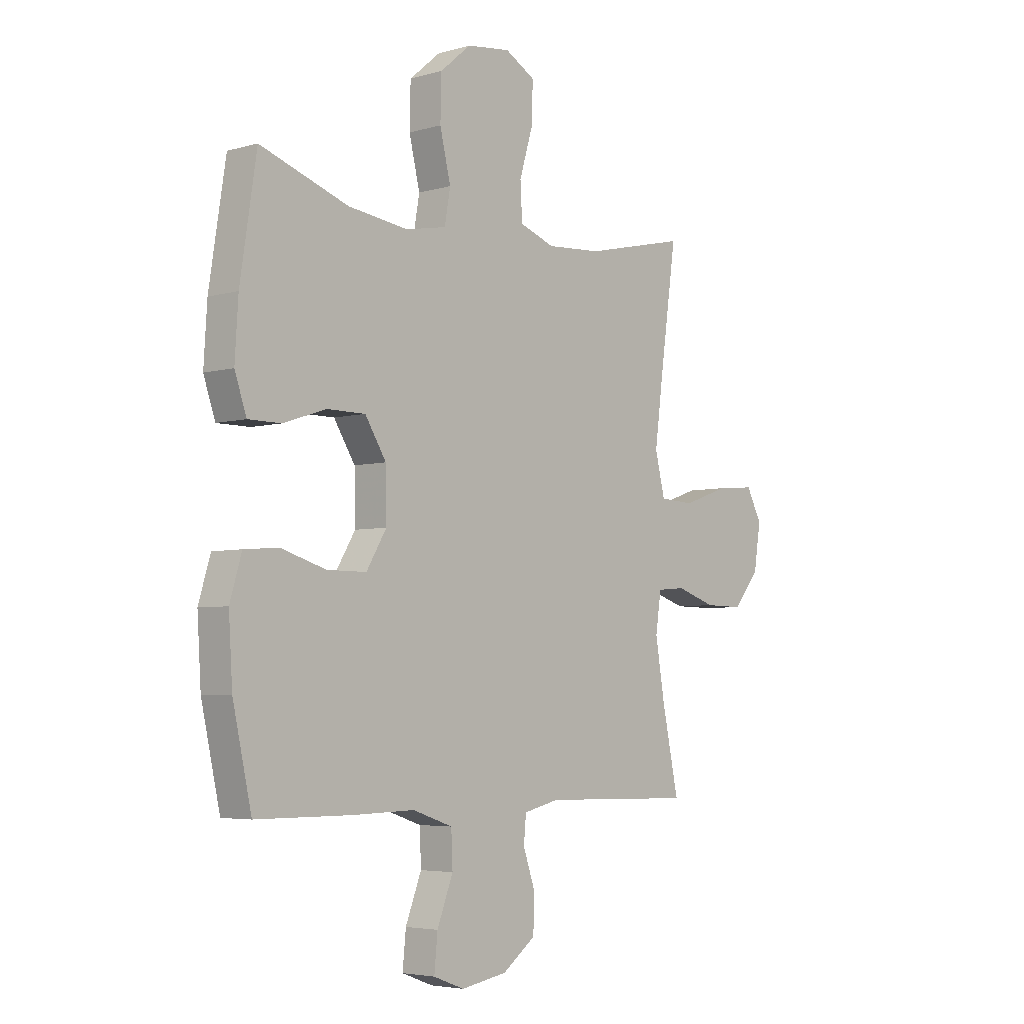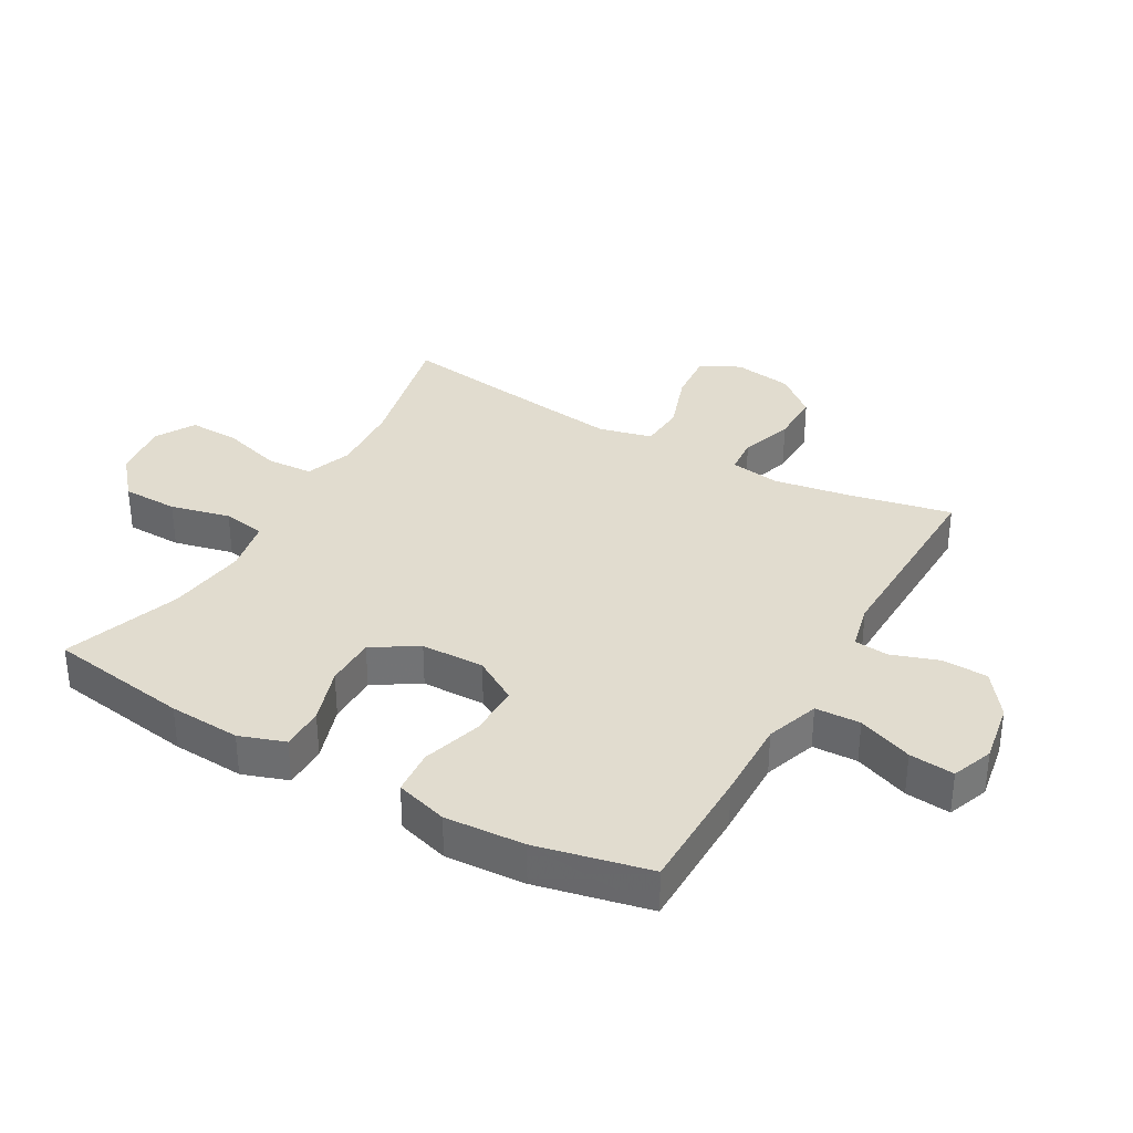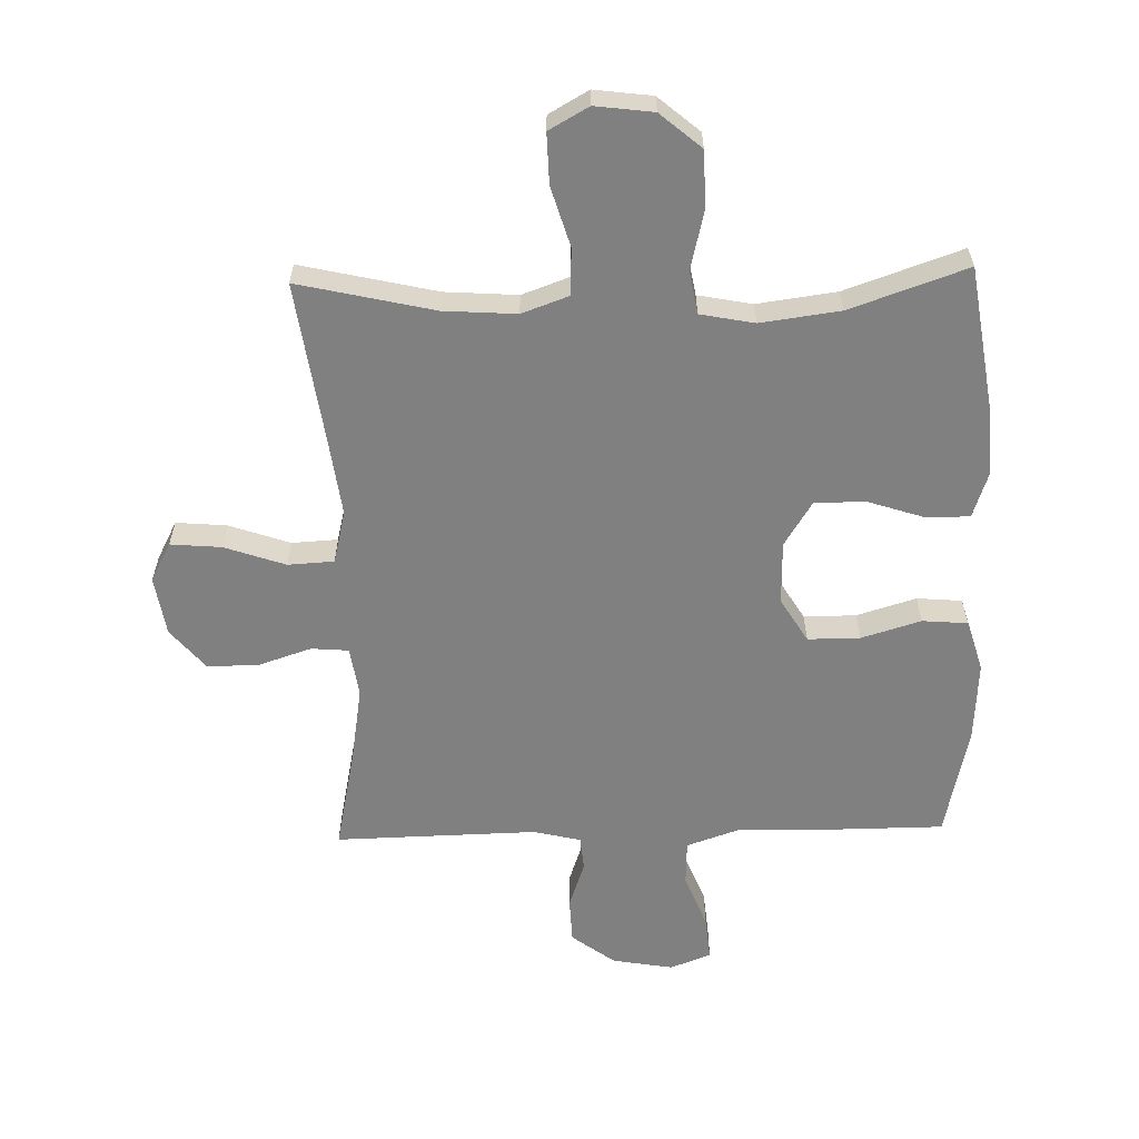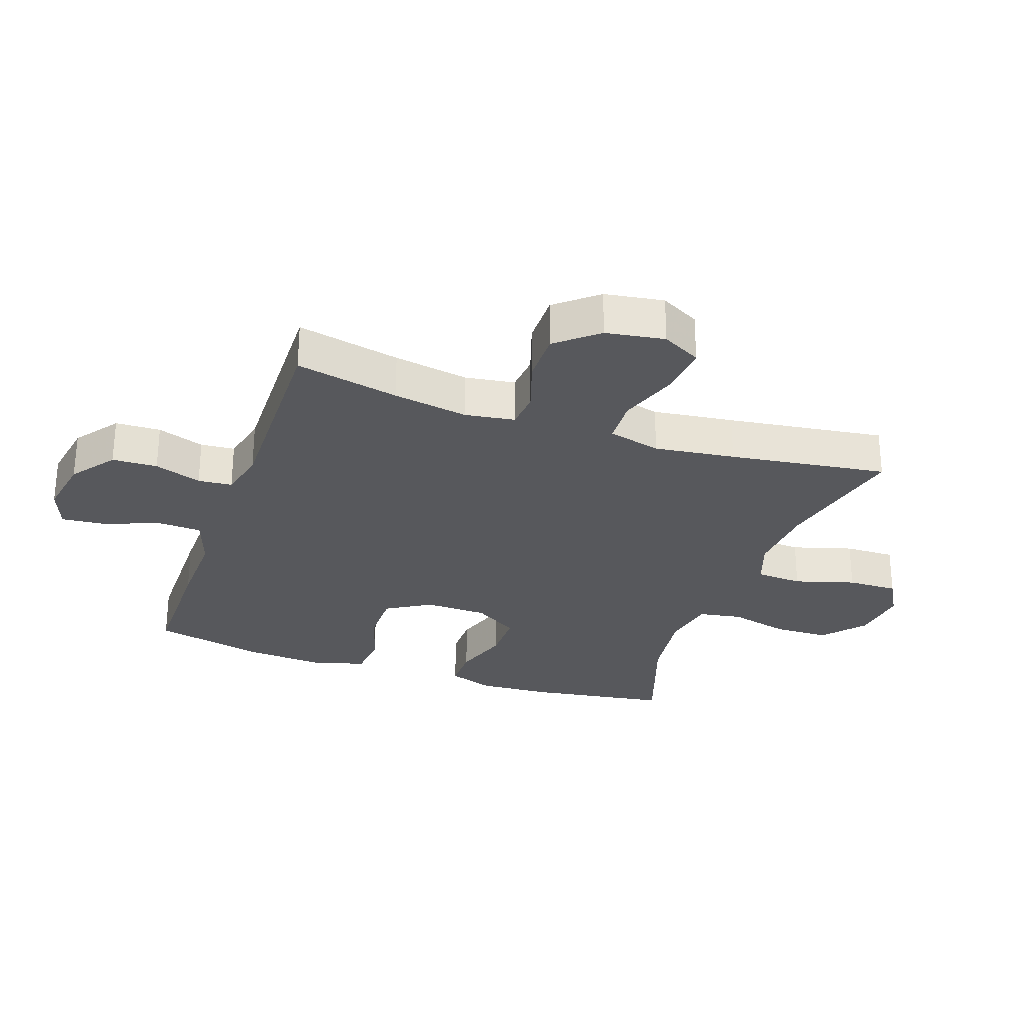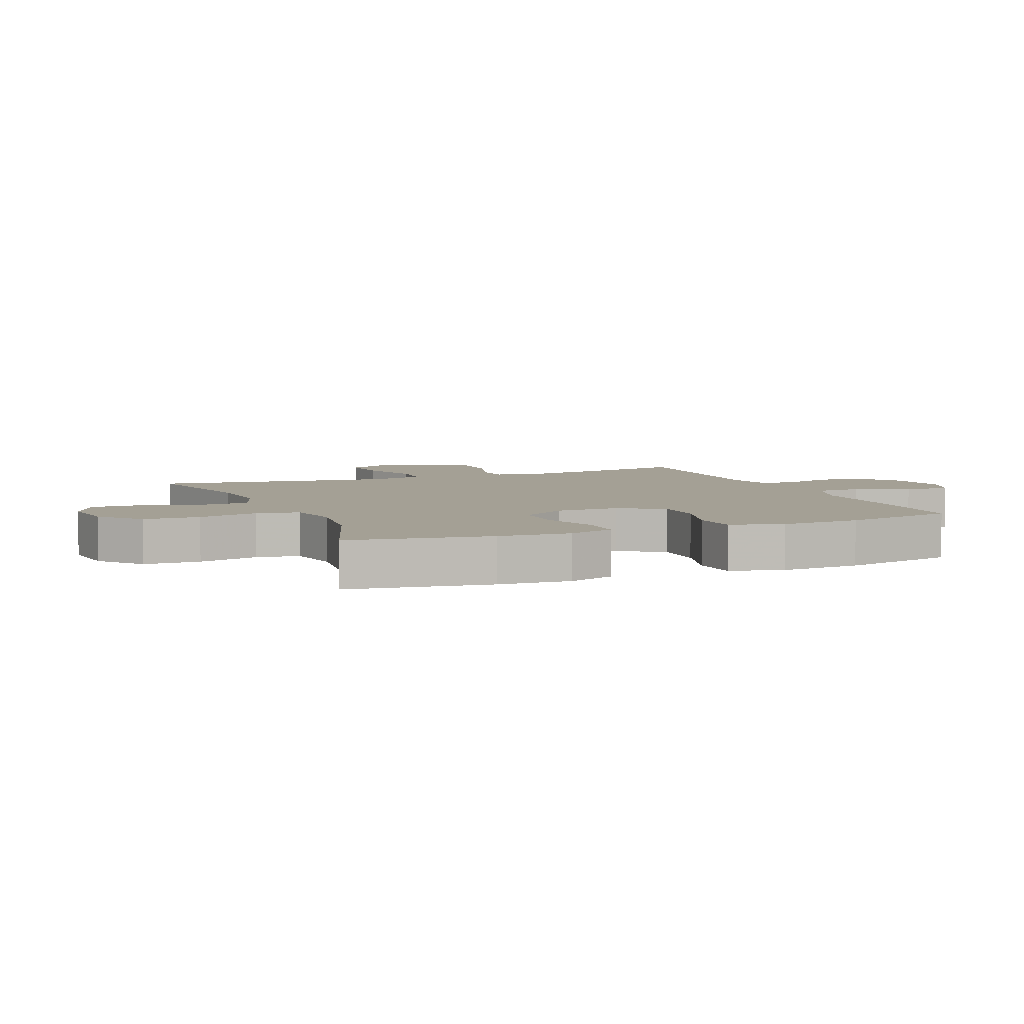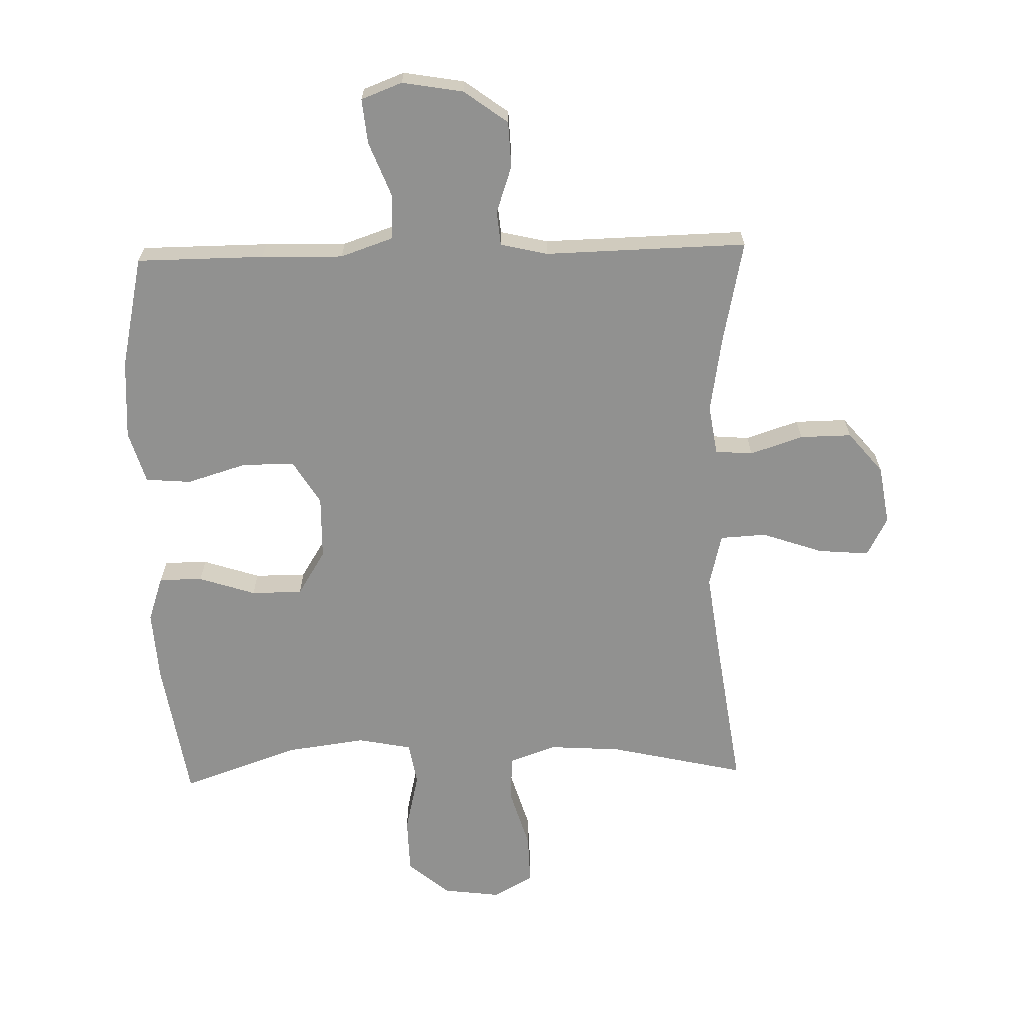
<metadata>
{"format":"obj","ext":"obj","renderer":"f3d","projection":"perspective","resolution":1024,"background":"white","views":[{"elev":-4.6,"azim":132.1,"up":"+Z"},{"elev":34.3,"azim":119.7,"up":"+Y"},{"elev":-60.2,"azim":1.5,"up":"+Y"},{"elev":-28.5,"azim":-109.3,"up":"+Y"},{"elev":5.7,"azim":67.6,"up":"+Y"},{"elev":-65.9,"azim":-178.4,"up":"+Y"}]}
</metadata>
<code>
v 0.5 0.07 -0.5
v 0.295 0.07 -0.501
v 0.164 0.07 -0.498
v 0.079 0.07 -0.527
v 0.076 0.07 -0.599
v 0.11 0.07 -0.687
v 0.117 0.07 -0.759
v 0.051 0.07 -0.784
v -0.047 0.07 -0.767
v -0.117 0.07 -0.715
v -0.12 0.07 -0.642
v -0.094 0.07 -0.566
v -0.099 0.07 -0.511
v -0.175 0.07 -0.493
v -0.5 0.07 -0.5
v -0.465 0.07 -0.333
v -0.445 0.07 -0.212
v -0.457 0.07 -0.132
v -0.517 0.07 -0.127
v -0.602 0.07 -0.155
v -0.685 0.07 -0.156
v -0.74 0.07 -0.09
v -0.755 0.07 0.005
v -0.722 0.07 0.068
v -0.64 0.07 0.061
v -0.542 0.07 0.027
v -0.468 0.07 0.031
v -0.447 0.07 0.116
v -0.464 0.07 0.246
v -0.5 0.07 0.5
v -0.282 0.07 0.45
v -0.165 0.07 0.442
v -0.09 0.07 0.469
v -0.086 0.07 0.544
v -0.115 0.07 0.641
v -0.117 0.07 0.722
v -0.053 0.07 0.758
v 0.04 0.07 0.746
v 0.106 0.07 0.69
v 0.108 0.07 0.6
v 0.085 0.07 0.504
v 0.097 0.07 0.435
v 0.184 0.07 0.418
v 0.312 0.07 0.435
v 0.5 0.07 0.5
v 0.535 0.07 0.273
v 0.542 0.07 0.158
v 0.517 0.07 0.085
v 0.447 0.07 0.085
v 0.356 0.07 0.115
v 0.274 0.07 0.115
v 0.229 0.07 0.043
v 0.227 0.07 -0.059
v 0.27 0.07 -0.13
v 0.354 0.07 -0.13
v 0.45 0.07 -0.101
v 0.523 0.07 -0.107
v 0.548 0.07 -0.191
v 0.54 0.07 -0.319
v 0.5 0 -0.5
v 0.295 0 -0.501
v 0.164 0 -0.498
v 0.079 0 -0.527
v 0.076 0 -0.599
v 0.11 0 -0.687
v 0.117 0 -0.759
v 0.051 0 -0.784
v -0.047 0 -0.767
v -0.117 0 -0.715
v -0.12 0 -0.642
v -0.094 0 -0.566
v -0.099 0 -0.511
v -0.175 0 -0.493
v -0.5 0 -0.5
v -0.465 0 -0.333
v -0.445 0 -0.212
v -0.457 0 -0.132
v -0.517 0 -0.127
v -0.602 0 -0.155
v -0.685 0 -0.156
v -0.74 0 -0.09
v -0.755 0 0.005
v -0.722 0 0.068
v -0.64 0 0.061
v -0.542 0 0.027
v -0.468 0 0.031
v -0.447 0 0.116
v -0.464 0 0.246
v -0.5 0 0.5
v -0.282 0 0.45
v -0.165 0 0.442
v -0.09 0 0.469
v -0.086 0 0.544
v -0.115 0 0.641
v -0.117 0 0.722
v -0.053 0 0.758
v 0.04 0 0.746
v 0.106 0 0.69
v 0.108 0 0.6
v 0.085 0 0.504
v 0.097 0 0.435
v 0.184 0 0.418
v 0.312 0 0.435
v 0.5 0 0.5
v 0.535 0 0.273
v 0.542 0 0.158
v 0.517 0 0.085
v 0.447 0 0.085
v 0.356 0 0.115
v 0.274 0 0.115
v 0.229 0 0.043
v 0.227 0 -0.059
v 0.27 0 -0.13
v 0.354 0 -0.13
v 0.45 0 -0.101
v 0.523 0 -0.107
v 0.548 0 -0.191
v 0.54 0 -0.319
f 55 56 57 58
f 54 55 58 59
f 47 48 49 50
f 47 50 51
f 44 45 46 47
f 43 44 47 51
f 42 43 51 52
f 38 39 40 41
f 38 41 42
f 37 38 42
f 34 35 36 37
f 33 34 37 42
f 32 33 42 52
f 29 30 31
f 28 29 31 32
f 27 28 32 52
f 23 24 25 26
f 19 20 21 22
f 18 19 22 23
f 14 15 16
f 13 14 16 17
f 9 10 11 12
f 9 12 13
f 8 9 13
f 5 6 7 8
f 4 5 8 13
f 3 4 13 17
f 54 59 1 2
f 53 54 2 3
f 18 23 26 27
f 18 27 52 53
f 3 17 18 53
f 117 116 115 114
f 118 117 114 113
f 109 108 107 106
f 110 109 106
f 106 105 104 103
f 110 106 103 102
f 111 110 102 101
f 100 99 98 97
f 101 100 97
f 101 97 96
f 96 95 94 93
f 101 96 93 92
f 111 101 92 91
f 90 89 88
f 91 90 88 87
f 111 91 87 86
f 85 84 83 82
f 81 80 79 78
f 82 81 78 77
f 75 74 73
f 76 75 73 72
f 71 70 69 68
f 72 71 68
f 72 68 67
f 67 66 65 64
f 72 67 64 63
f 76 72 63 62
f 61 60 118 113
f 62 61 113 112
f 86 85 82 77
f 112 111 86 77
f 112 77 76 62
f 1 60 61 2
f 2 61 62 3
f 3 62 63 4
f 4 63 64 5
f 5 64 65 6
f 6 65 66 7
f 7 66 67 8
f 8 67 68 9
f 9 68 69 10
f 10 69 70 11
f 11 70 71 12
f 12 71 72 13
f 13 72 73 14
f 14 73 74 15
f 15 74 75 16
f 16 75 76 17
f 17 76 77 18
f 18 77 78 19
f 19 78 79 20
f 20 79 80 21
f 21 80 81 22
f 22 81 82 23
f 23 82 83 24
f 24 83 84 25
f 25 84 85 26
f 26 85 86 27
f 27 86 87 28
f 28 87 88 29
f 29 88 89 30
f 30 89 90 31
f 31 90 91 32
f 32 91 92 33
f 33 92 93 34
f 34 93 94 35
f 35 94 95 36
f 36 95 96 37
f 37 96 97 38
f 38 97 98 39
f 39 98 99 40
f 40 99 100 41
f 41 100 101 42
f 42 101 102 43
f 43 102 103 44
f 44 103 104 45
f 45 104 105 46
f 46 105 106 47
f 47 106 107 48
f 48 107 108 49
f 49 108 109 50
f 50 109 110 51
f 51 110 111 52
f 52 111 112 53
f 53 112 113 54
f 54 113 114 55
f 55 114 115 56
f 56 115 116 57
f 57 116 117 58
f 58 117 118 59
f 59 118 60 1

</code>
